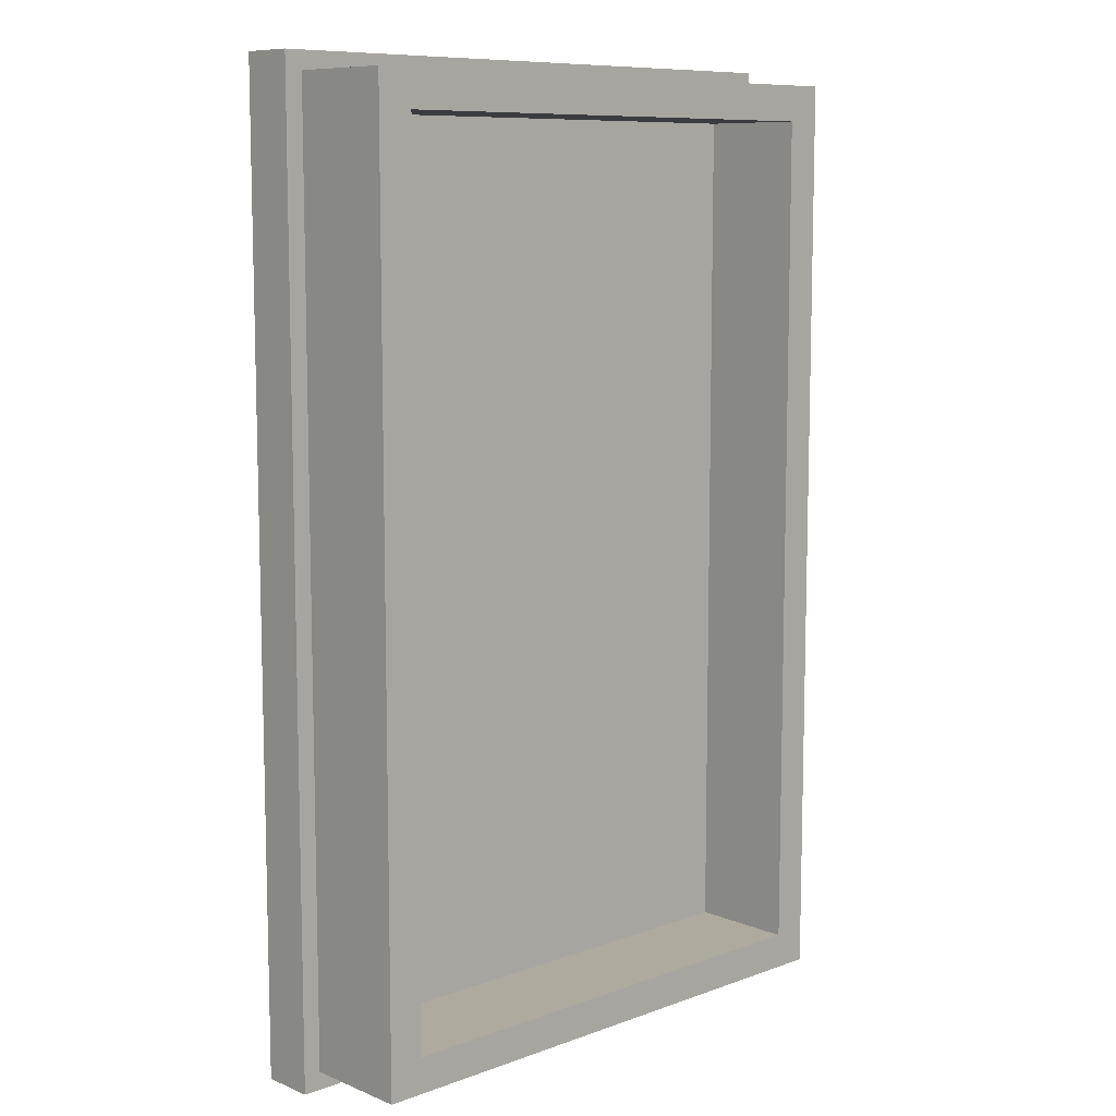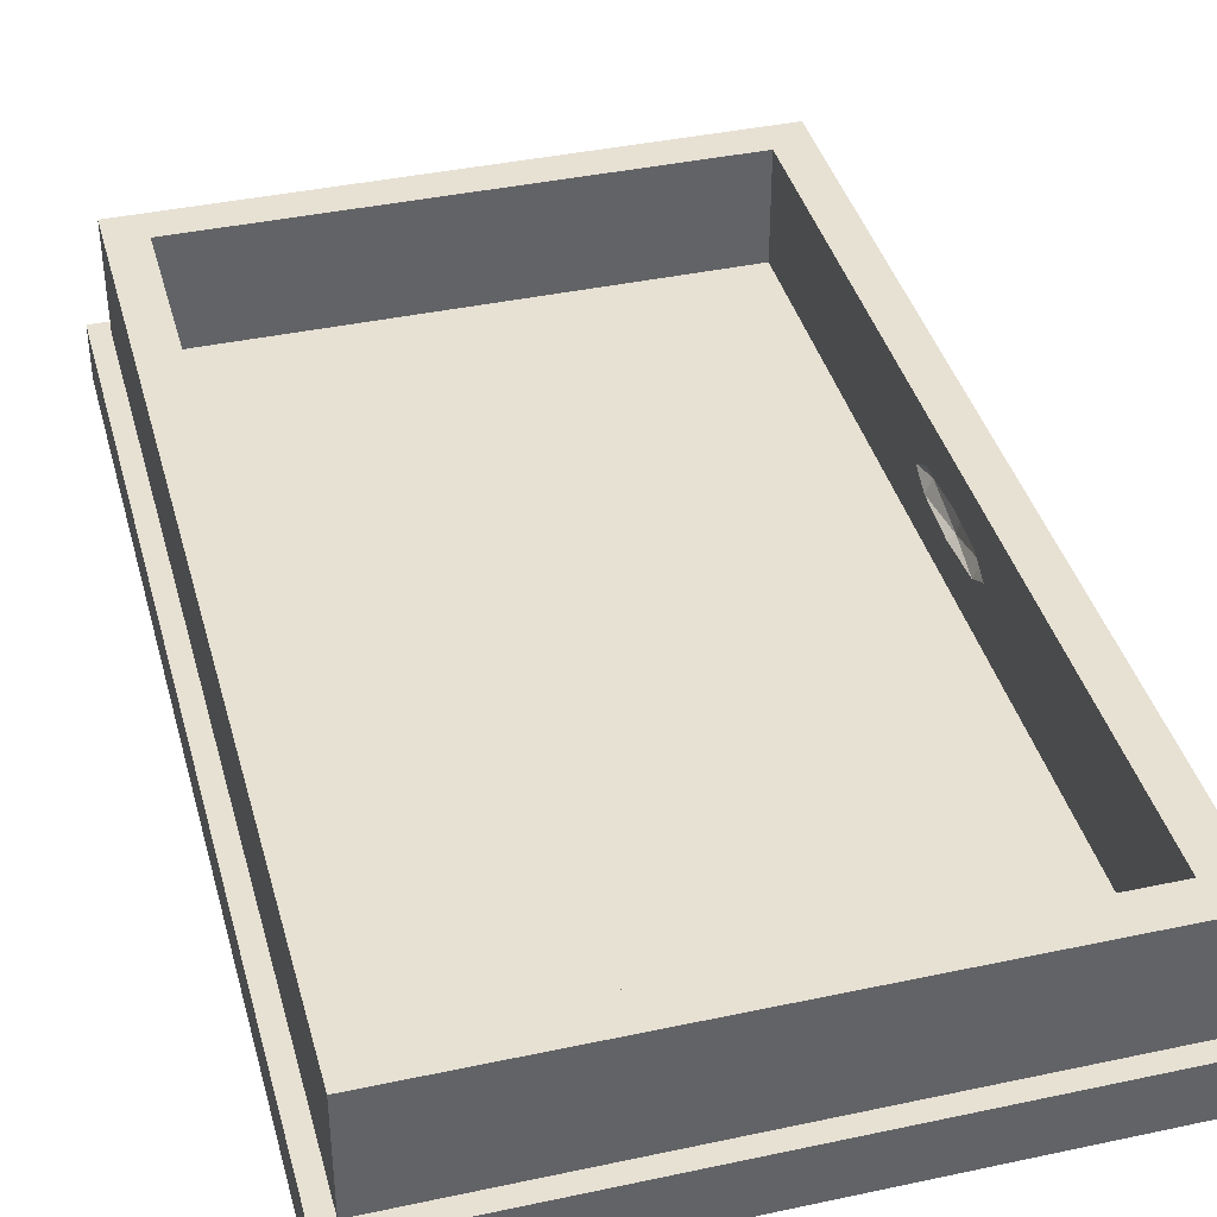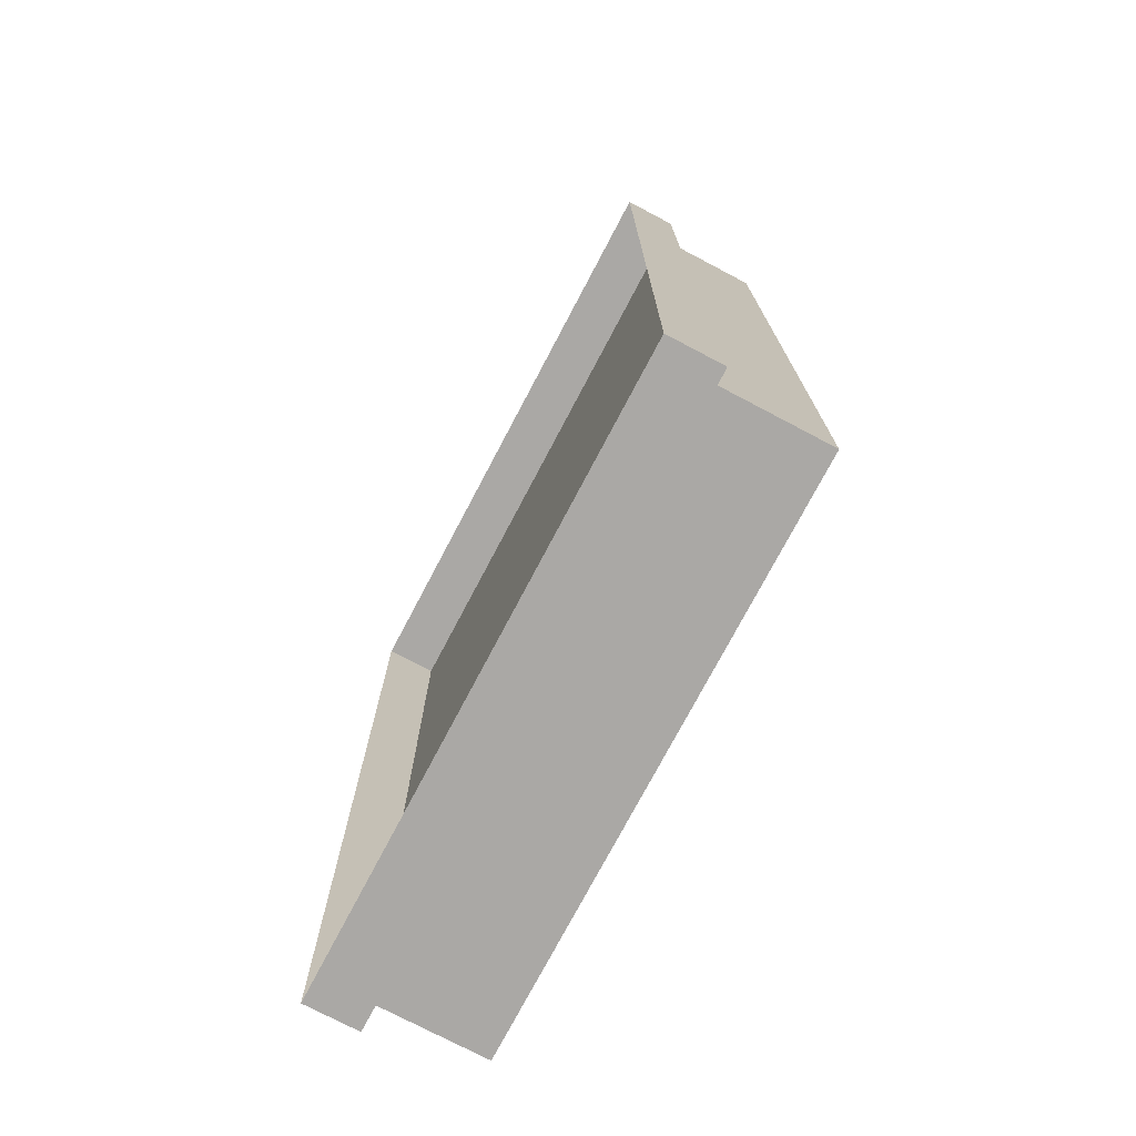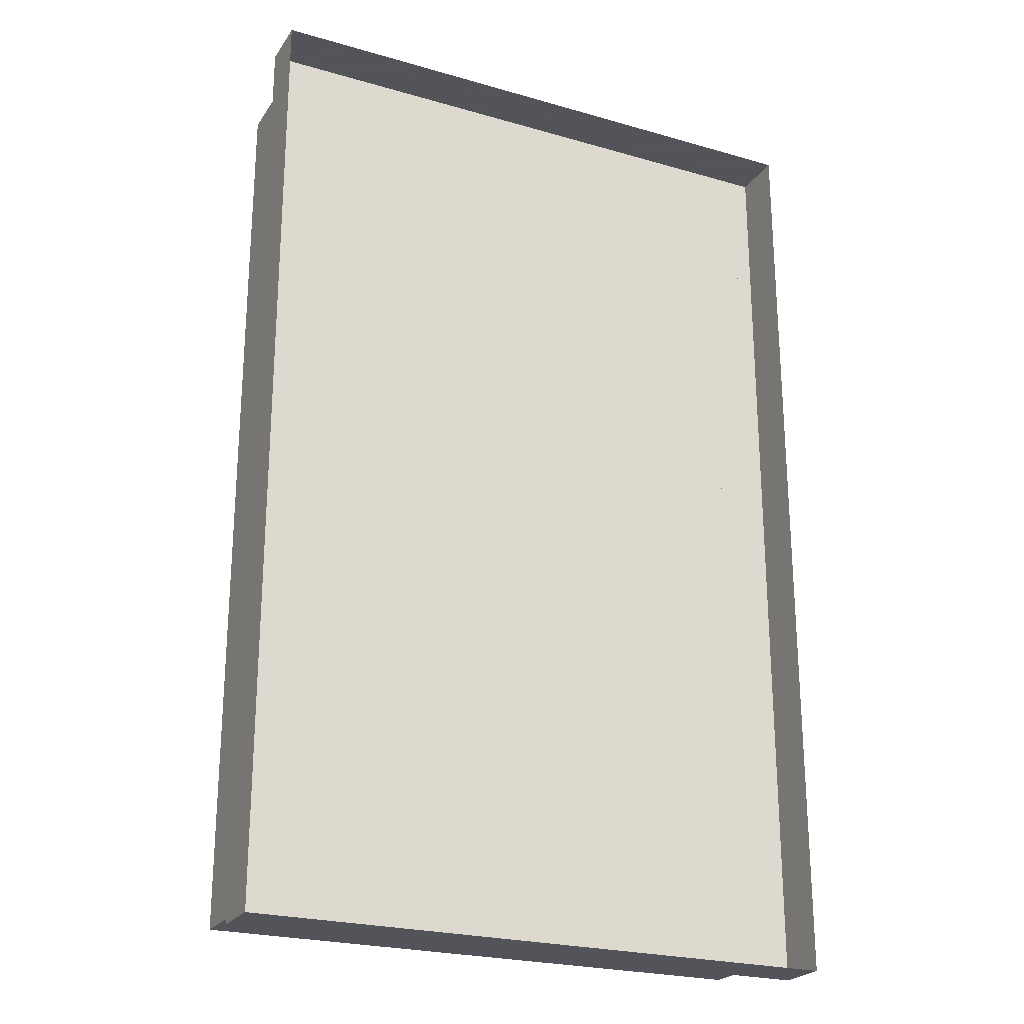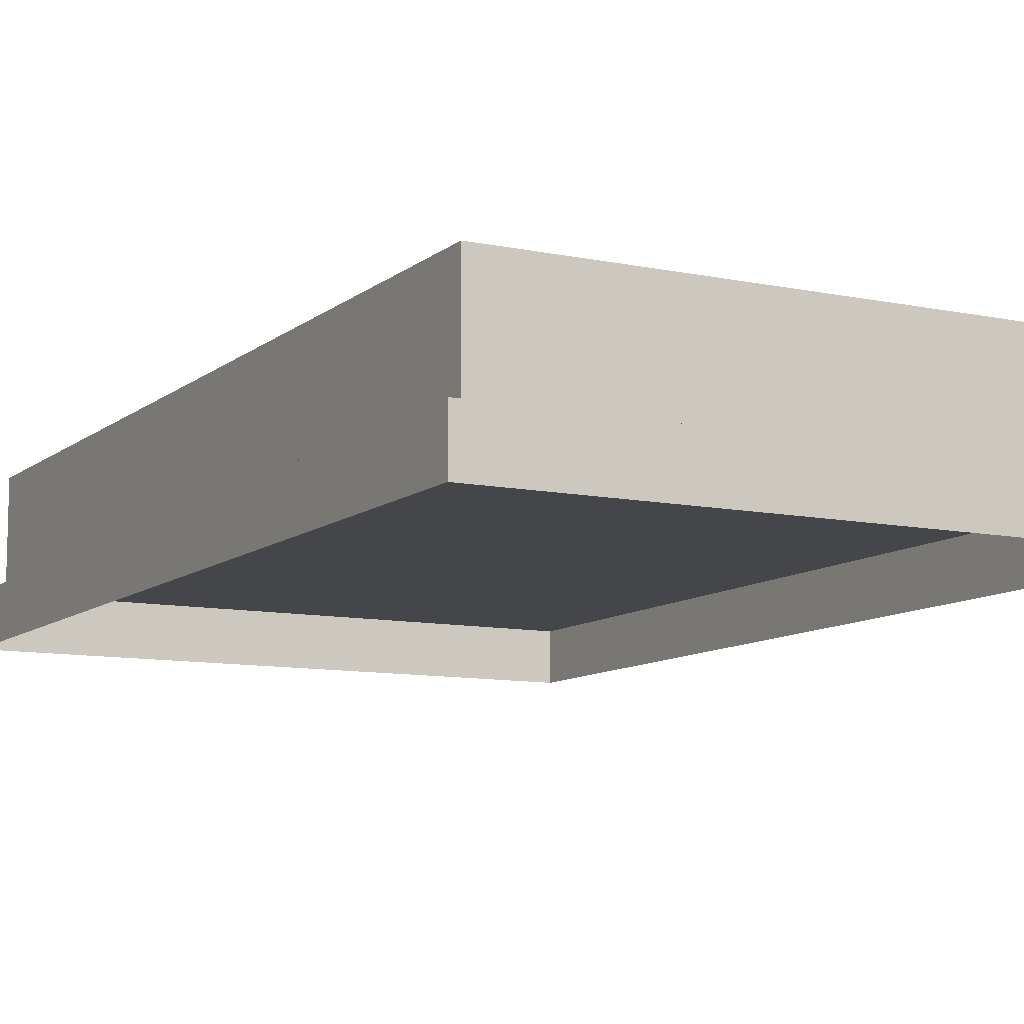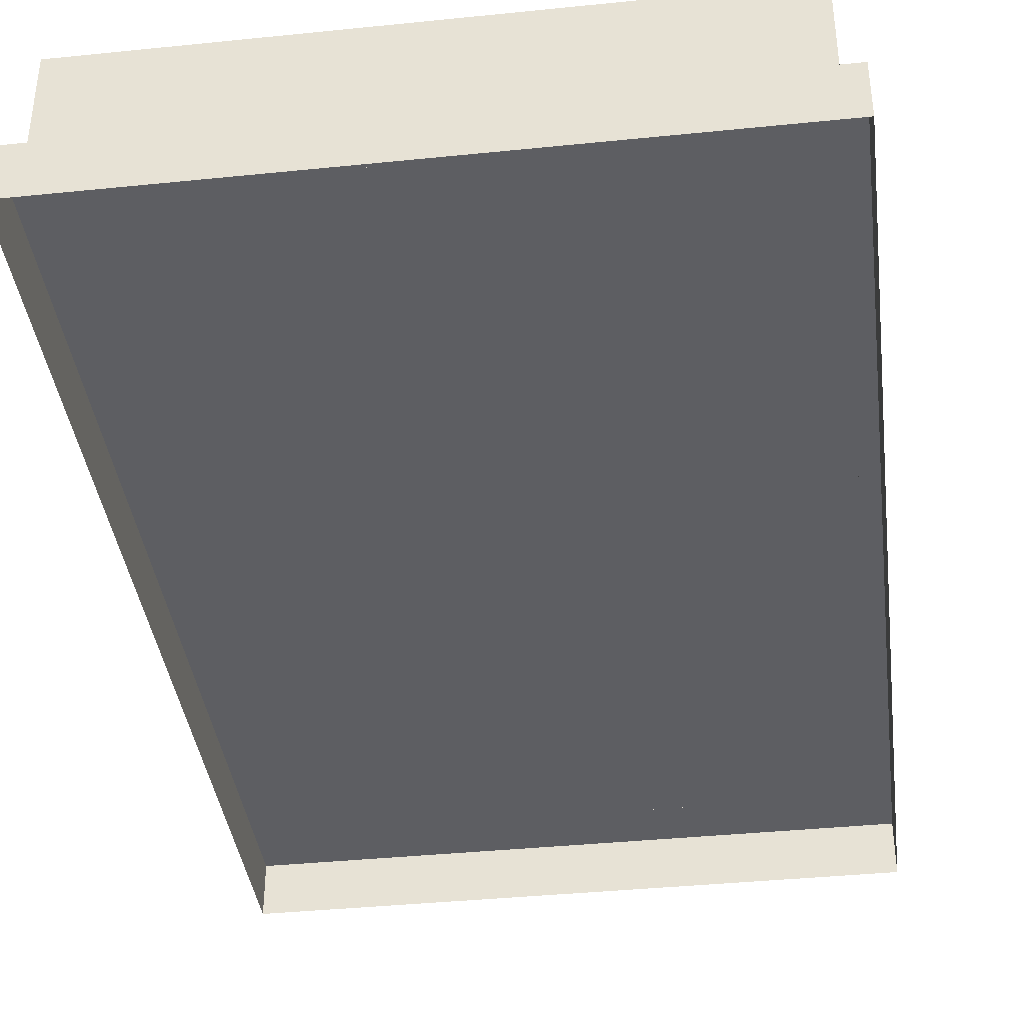
<metadata>
{"format":"obj","ext":"obj","renderer":"f3d","projection":"perspective","resolution":1024,"background":"white","views":[{"elev":9.3,"azim":-43.5,"up":"+Y"},{"elev":39.6,"azim":165.1,"up":"+Z"},{"elev":-75.2,"azim":-117.8,"up":"+Y"},{"elev":-23.9,"azim":154.4,"up":"+Y"},{"elev":-9.9,"azim":-28.2,"up":"+Z"},{"elev":-38.9,"azim":-172.7,"up":"+Z"}]}
</metadata>
<code>
v -1.7 1.35 0.1
v 0 1.35 0.1
v 0 -1.35 0.1
v -1.7 -1.35 0.1
v -1.7 1.35 0.1
v -1.7 1.35 -0.05
v 0 1.35 -0.05
v 0 1.35 0.1
v -1.7 -1.35 0.1
v -1.7 -1.35 -0.05
v -1.7 1.35 -0.05
v -1.7 1.35 0.1
v 0 -1.35 0.1
v 0 -1.35 -0.05
v -1.7 -1.35 -0.05
v -1.7 -1.35 0.1
v 0 1.35 0.1
v 0 1.35 -0.05
v 0 -1.35 -0.05
v 0 -1.35 0.1
v -1.65 1.3 0.4
v -1.65 1.3 0.1
v -0.05 1.3 0.1
v -0.05 1.3 0.4
v -1.65 -1.3 0.4
v -1.65 -1.3 0.1
v -1.65 1.3 0.1
v -1.65 1.3 0.4
v -0.05 -1.3 0.4
v -0.05 -1.3 0.1
v -1.65 -1.3 0.1
v -1.65 -1.3 0.4
v -0.05 1.3 0.4
v -0.05 1.3 0.1
v -0.05 -1.3 0.1
v -0.05 -1.3 0.4
v -0.15 -1.2 0.4
v -0.15 1.2 0.4
v -0.15 1.2 0.1
v -0.15 -1.2 0.1
v -0.15 1.2 0.4
v -1.55 1.2 0.4
v -1.55 1.2 0.1
v -0.15 1.2 0.1
v -0.15 -1.2 0.1
v -1.55 -1.2 0.1
v -1.55 -1.2 0.4
v -0.15 -1.2 0.4
v -1.55 -0.2 0.2
v -1.55 -0.2 0.3
v -1.55 -1.2 0.4
v -1.55 -1.2 0.1
v -1.55 1.2 0.1
v -1.55 1.2 0.4
v -1.55 0.2 0.3
v -1.55 0.2 0.2
v -1.55 -1.2 0.1
v -1.55 1.2 0.1
v -1.55 0.2 0.2
v -1.55 -0.2 0.2
v -1.55 -0.2 0.3
v -1.55 0.2 0.3
v -1.55 1.2 0.4
v -1.55 -1.2 0.4
v -1.55 -0.2 0.3
v -1.55 -0.1414 0.2854
v -1.55 -0.2 0.25
v -1.55 -0.2 0.3
v -1.55 0 0.3
v -1.55 -0.1414 0.2854
v -1.55 0.2 0.3
v -1.55 0.1414 0.2854
v -1.55 0 0.3
v -1.55 0.2 0.3
v -1.55 0.2 0.25
v -1.55 0.1414 0.2854
v -1.55 0.2 0.2
v -1.55 0.1414 0.2146
v -1.55 0.2 0.25
v -1.55 0.2 0.2
v -1.55 0 0.2
v -1.55 0.1414 0.2146
v -1.55 -0.2 0.2
v -1.55 -0.1414 0.2146
v -1.55 0 0.2
v -1.55 -0.2 0.2
v -1.55 -0.2 0.25
v -1.55 -0.1414 0.2146
v -1.55 -0.2 0.25
v -1.568 -0.1414 0.25
v -1.55 -0.1414 0.2854
v -1.568 0 0.2854
v -1.55 0 0.3
v -1.55 -0.1414 0.2854
v -1.568 -0.1414 0.25
v -1.568 0 0.2854
v -1.55 -0.1414 0.2854
v -1.575 0 0.25
v -1.568 0 0.2854
v -1.568 -0.1414 0.25
v -1.55 -0.2 0.25
v -1.568 -0.1414 0.25
v -1.55 -0.1414 0.2146
v -1.568 0 0.2146
v -1.55 0 0.2
v -1.55 -0.1414 0.2146
v -1.568 -0.1414 0.25
v -1.568 0 0.2146
v -1.55 -0.1414 0.2146
v -1.575 0 0.25
v -1.568 0 0.2146
v -1.568 -0.1414 0.25
v -1.55 0.2 0.25
v -1.568 0.1414 0.25
v -1.55 0.1414 0.2854
v -1.568 0 0.2854
v -1.55 0 0.3
v -1.55 0.1414 0.2854
v -1.568 0.1414 0.25
v -1.568 0 0.2854
v -1.55 0.1414 0.2854
v -1.575 0 0.25
v -1.568 0 0.2854
v -1.568 0.1414 0.25
v -1.55 0.2 0.25
v -1.568 0.1414 0.25
v -1.55 0.1414 0.2146
v -1.568 0 0.2146
v -1.55 0 0.2
v -1.55 0.1414 0.2146
v -1.568 0.1414 0.25
v -1.568 0 0.2146
v -1.55 0.1414 0.2146
v -1.575 0 0.25
v -1.568 0 0.2146
v -1.568 0.1414 0.25
v -1.55 -1.2 0.4
v -1.65 -1.3 0.4
v -0.05 -1.3 0.4
v -0.15 -1.2 0.4
v -0.15 1.2 0.4
v -0.05 1.3 0.4
v -1.65 1.3 0.4
v -1.55 1.2 0.4
v -0.05 -1.3 0.4
v -0.05 1.3 0.4
v -0.15 1.2 0.4
v -0.15 -1.2 0.4
v -1.55 -1.2 0.4
v -1.55 1.2 0.4
v -1.65 1.3 0.4
v -1.65 -1.3 0.4
g mesh7008936
f 1 3 2
f 3 1 4
f 5 7 6
f 7 5 8
f 9 11 10
f 11 9 12
f 13 15 14
f 15 13 16
f 17 19 18
f 19 17 20
g mesh7008938
f 21 23 22
f 23 21 24
f 25 27 26
f 27 25 28
f 29 31 30
f 31 29 32
f 33 35 34
f 35 33 36
g mesh7008940
f 37 38 39
f 39 40 37
f 41 42 43
f 43 44 41
f 45 46 47
f 47 48 45
g mesh7008942
f 49 50 51
f 51 52 49
f 53 54 55
f 55 56 53
f 57 58 59
f 59 60 57
f 61 62 63
f 63 64 61
g mesh7008944
f 65 67 66
f 68 70 69
f 71 73 72
f 74 76 75
f 77 79 78
f 80 82 81
f 83 85 84
f 86 88 87
g mesh7008948
f 89 90 91
f 92 93 94
f 95 96 97
f 98 99 100
g mesh7008950
f 101 103 102
f 104 106 105
f 107 109 108
f 110 112 111
g mesh7008952
f 113 115 114
f 116 118 117
f 119 121 120
f 122 124 123
g mesh7008954
f 125 126 127
f 128 129 130
f 131 132 133
f 134 135 136
g mesh7008957
f 137 138 139
f 139 140 137
f 141 142 143
f 143 144 141
f 145 146 147
f 147 148 145
f 149 150 151
f 151 152 149

</code>
